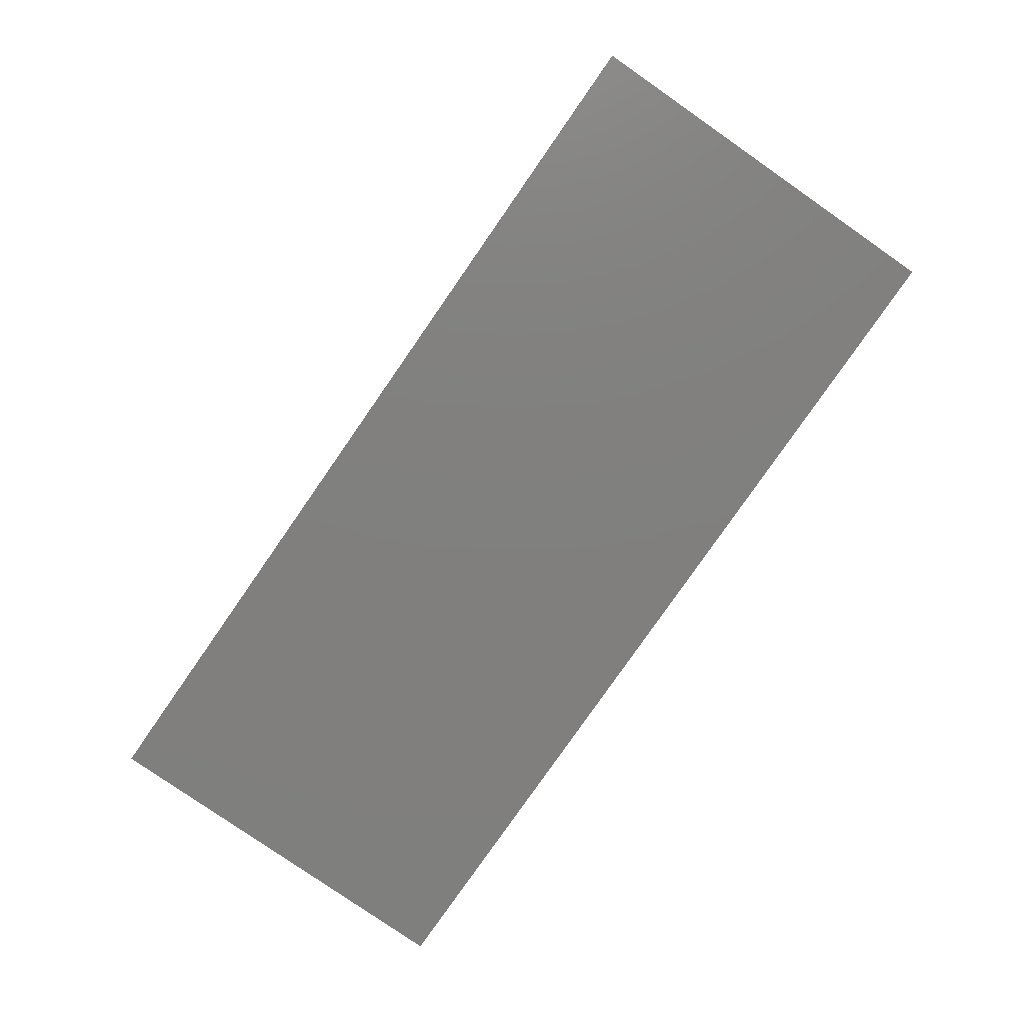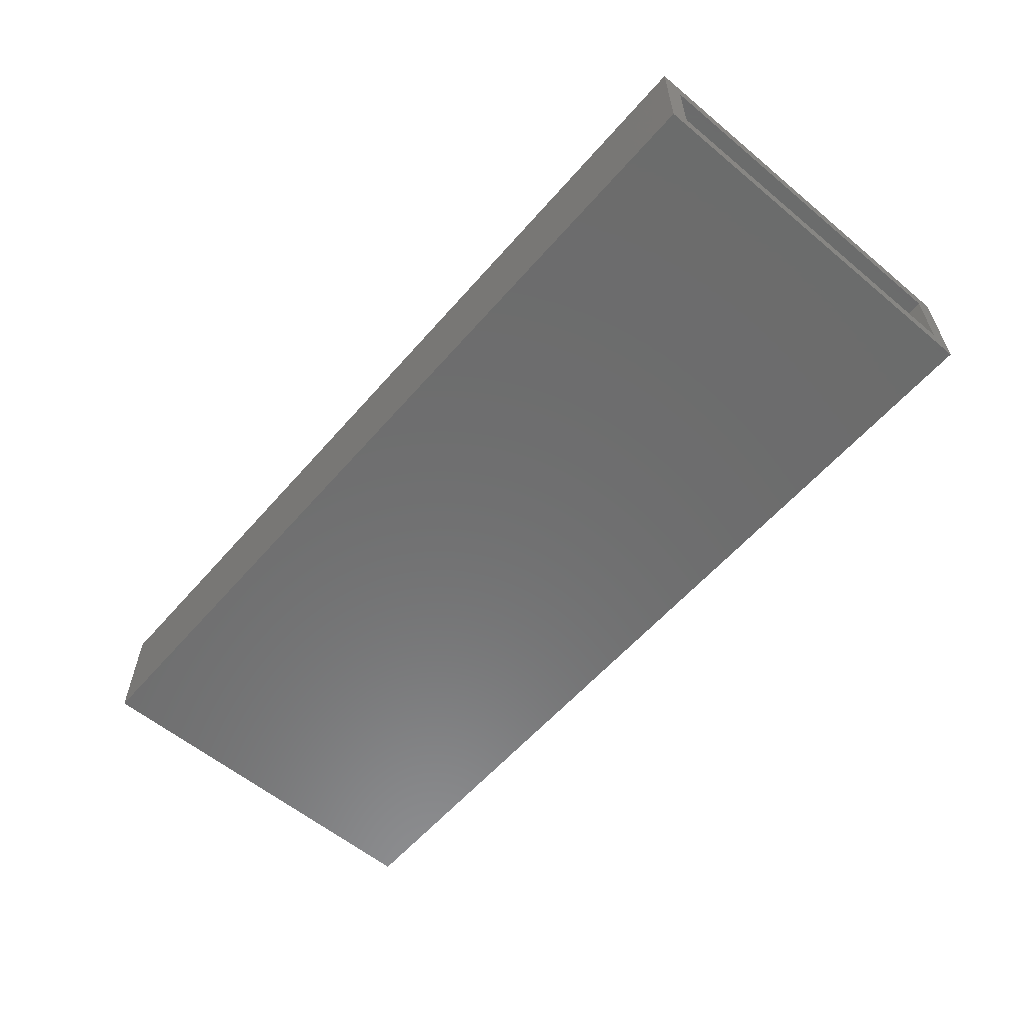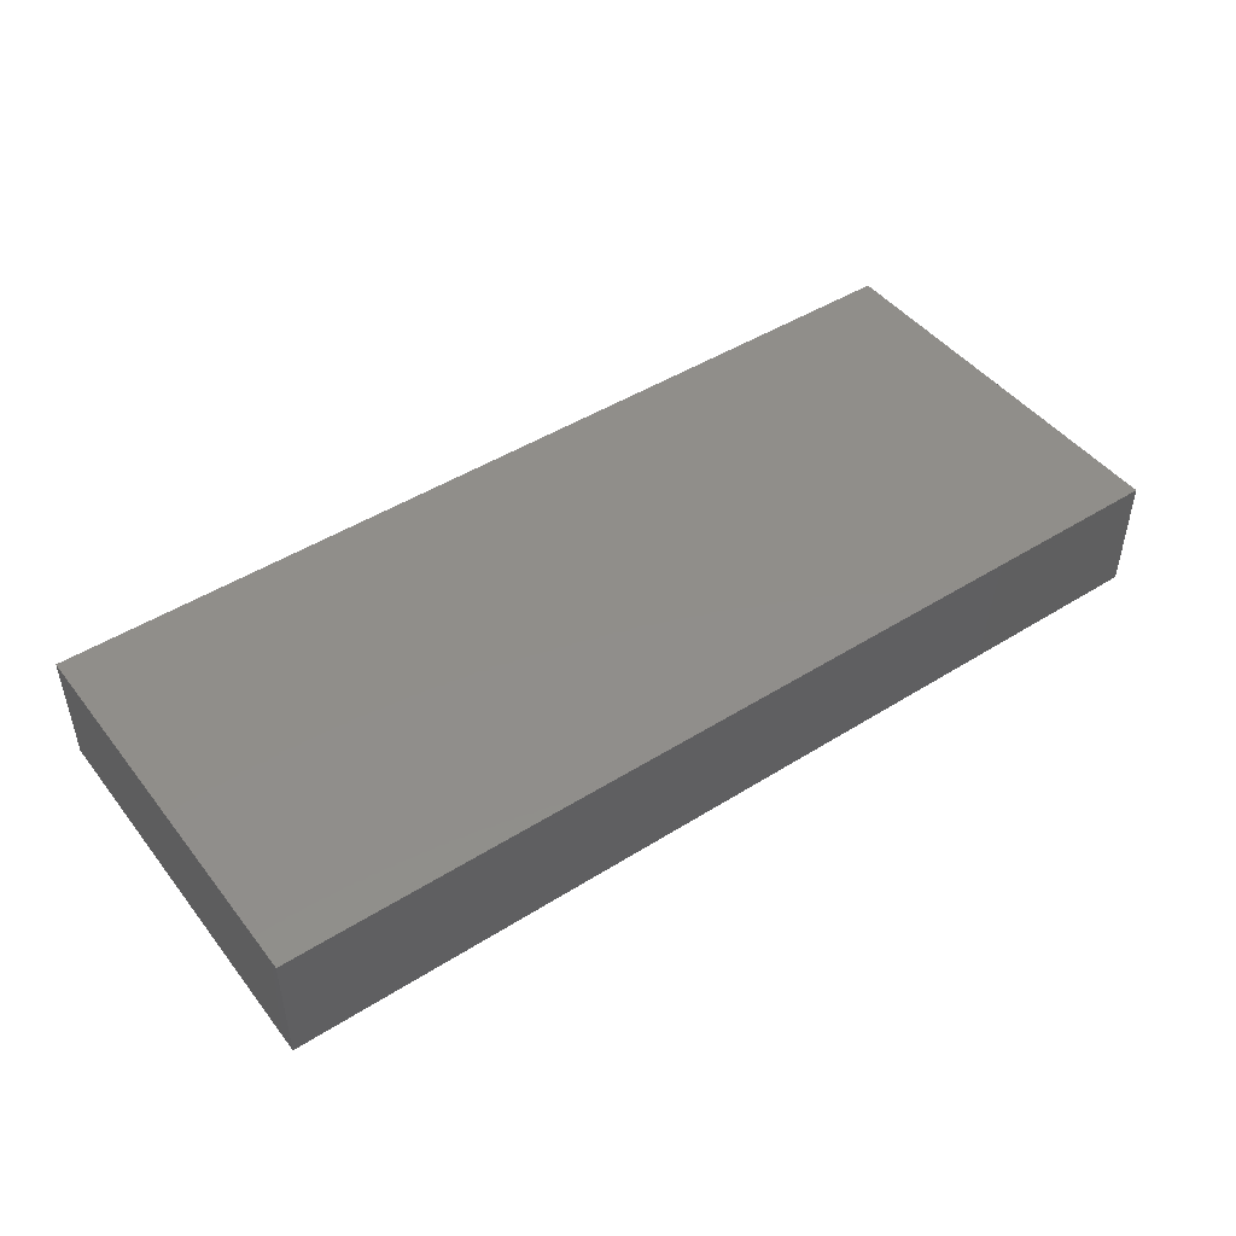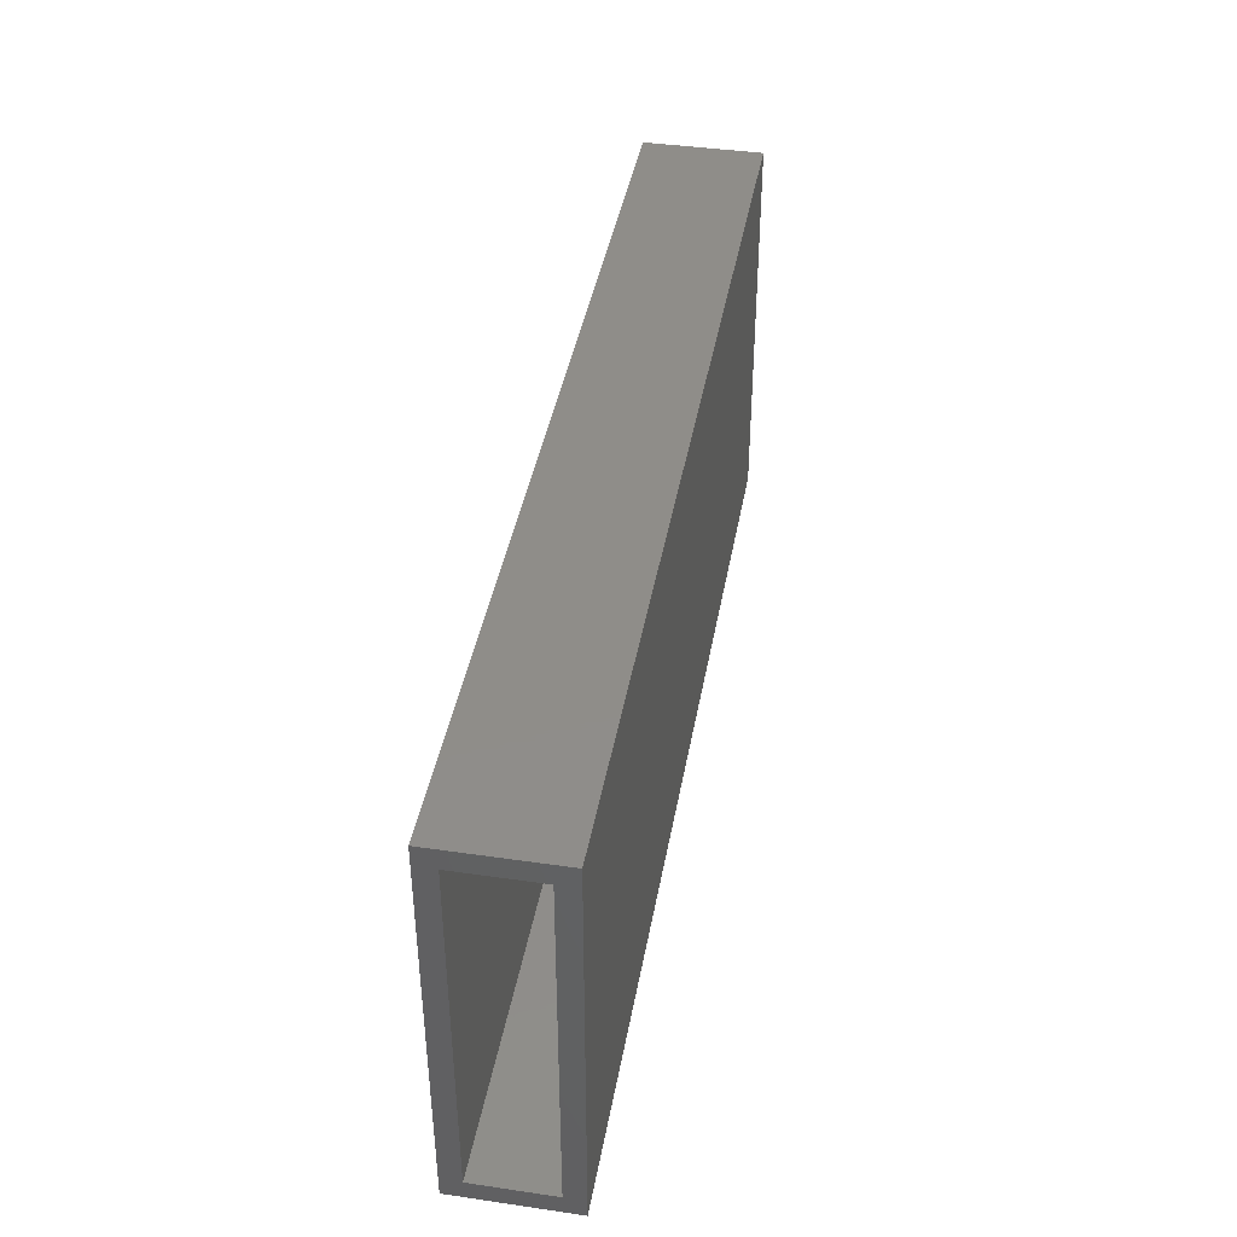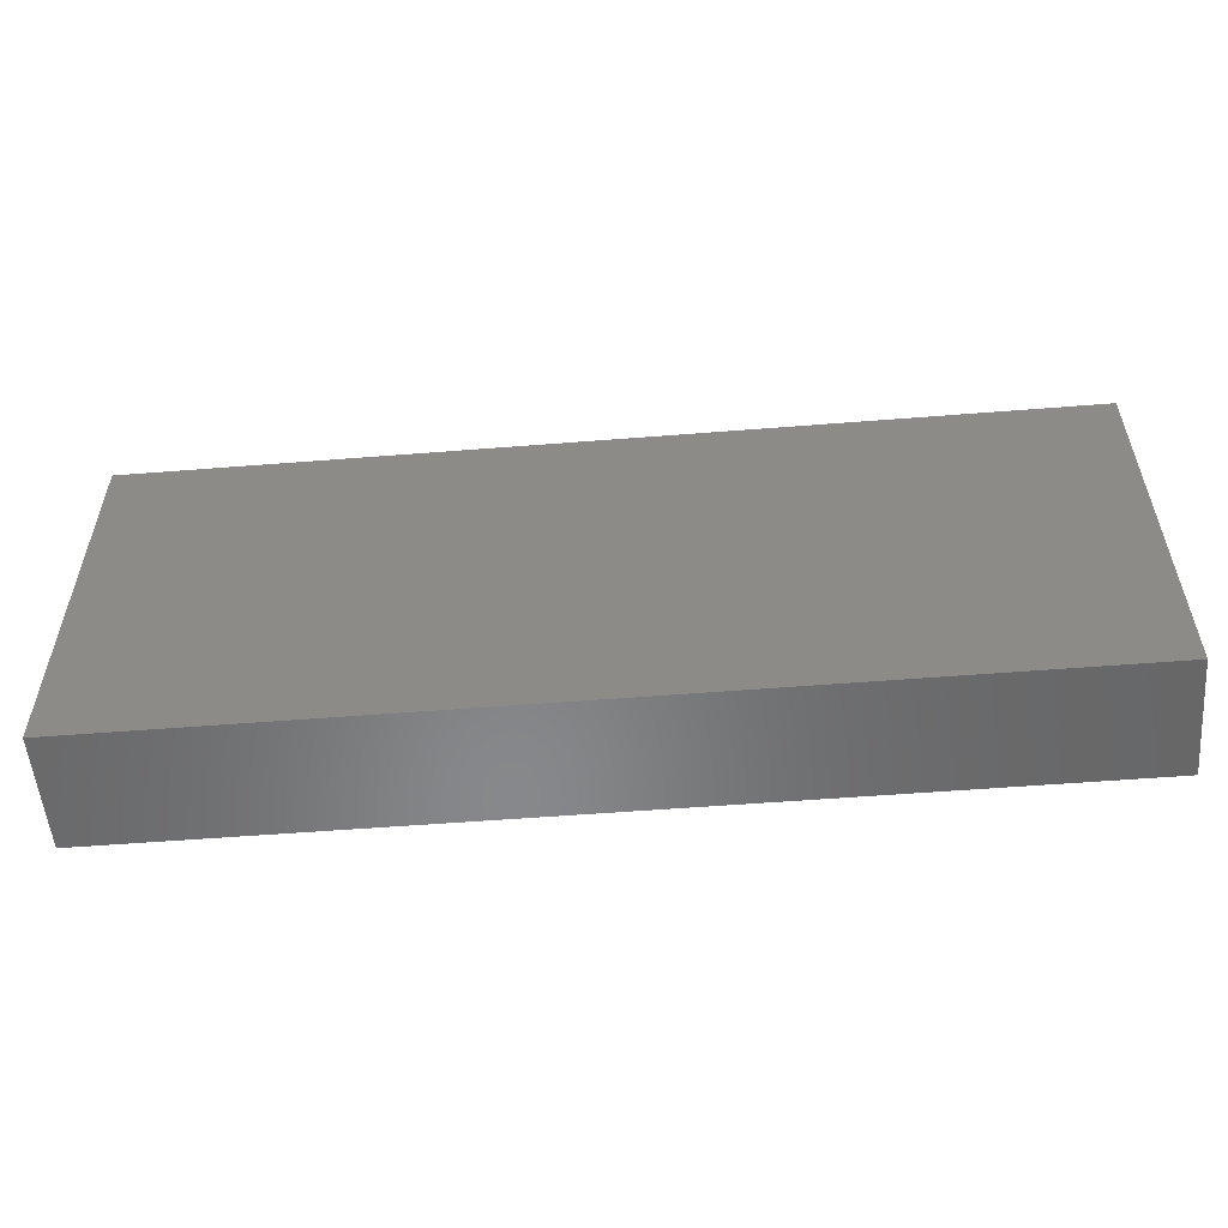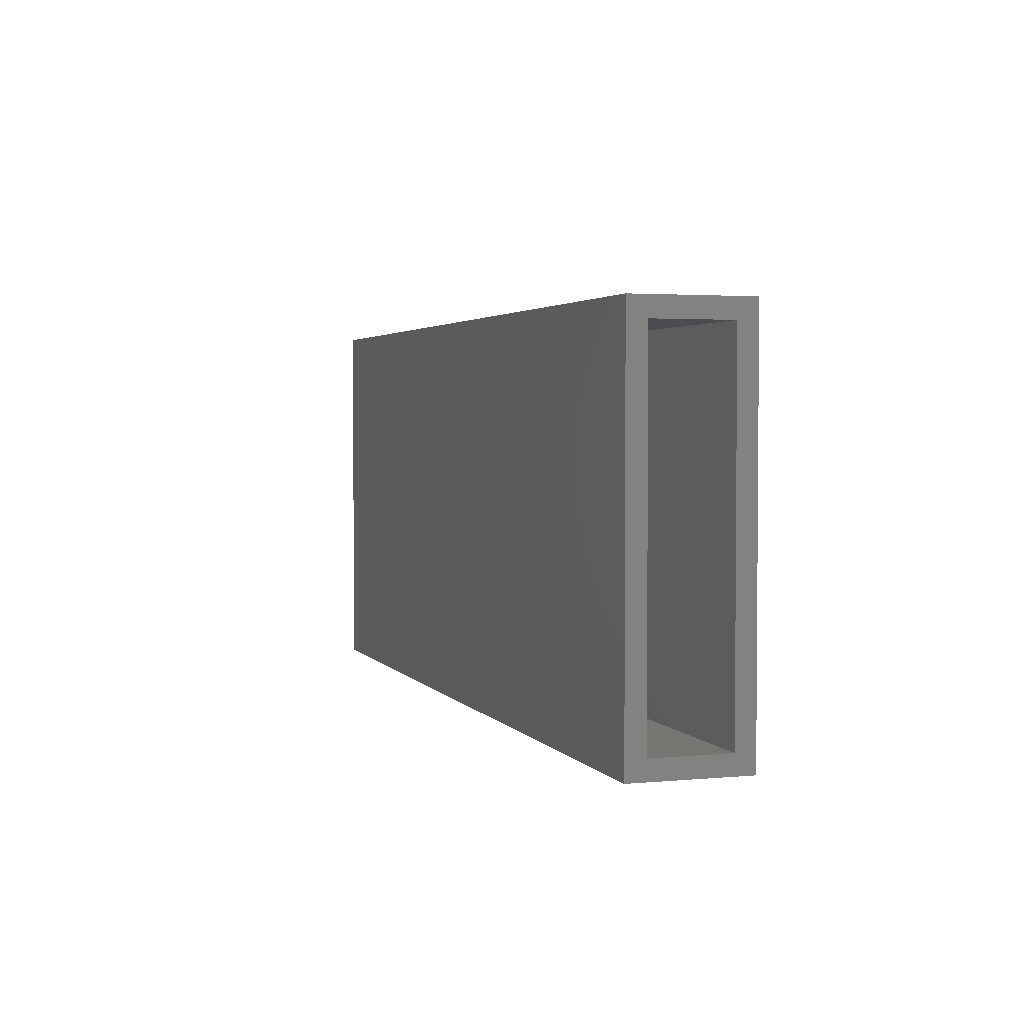
<metadata>
{"format":"stl","ext":"stl","renderer":"f3d","projection":"perspective","resolution":1024,"background":"white","views":[{"elev":-79.8,"azim":-124.8,"up":"+Y"},{"elev":-58.5,"azim":-130.6,"up":"+Y"},{"elev":46.1,"azim":144.3,"up":"+Y"},{"elev":41.4,"azim":-80.0,"up":"+Z"},{"elev":-54.5,"azim":4.8,"up":"+Z"},{"elev":2.8,"azim":-108.2,"up":"+Z"}]}
</metadata>
<code>
# stl→obj: 16 verts, 28 faces
v -0.75 -0.1875 -0.3125
v -0.75 -0.1562 -0.2812
v -0.75 0 -0.3125
v -0.75 -0.03125 -0.2812
v -0.75 3.506e-17 0.3191
v -0.75 -0.03125 0.2878
v -0.75 -0.1875 0.3191
v -0.75 -0.1562 0.2878
v 0.7188 -0.1562 -0.2812
v 0.7188 -0.03125 -0.2812
v 0.7188 -0.1562 0.2878
v 0.7188 -0.03125 0.2878
v 0.75 -0.1875 -0.3125
v 0.75 -0.1875 0.3191
v 0.75 1.665e-16 -0.3125
v 0.75 2.016e-16 0.3191
f 1 2 3
f 3 2 4
f 3 4 5
f 5 4 6
f 5 6 7
f 7 6 8
f 7 8 1
f 1 8 2
f 2 9 4
f 4 9 10
f 11 8 12
f 12 8 6
f 6 4 12
f 12 4 10
f 8 11 2
f 2 11 9
f 9 11 10
f 10 11 12
f 1 13 7
f 7 13 14
f 3 5 15
f 15 5 16
f 14 16 7
f 7 16 5
f 13 15 14
f 14 15 16
f 1 3 13
f 13 3 15

</code>
